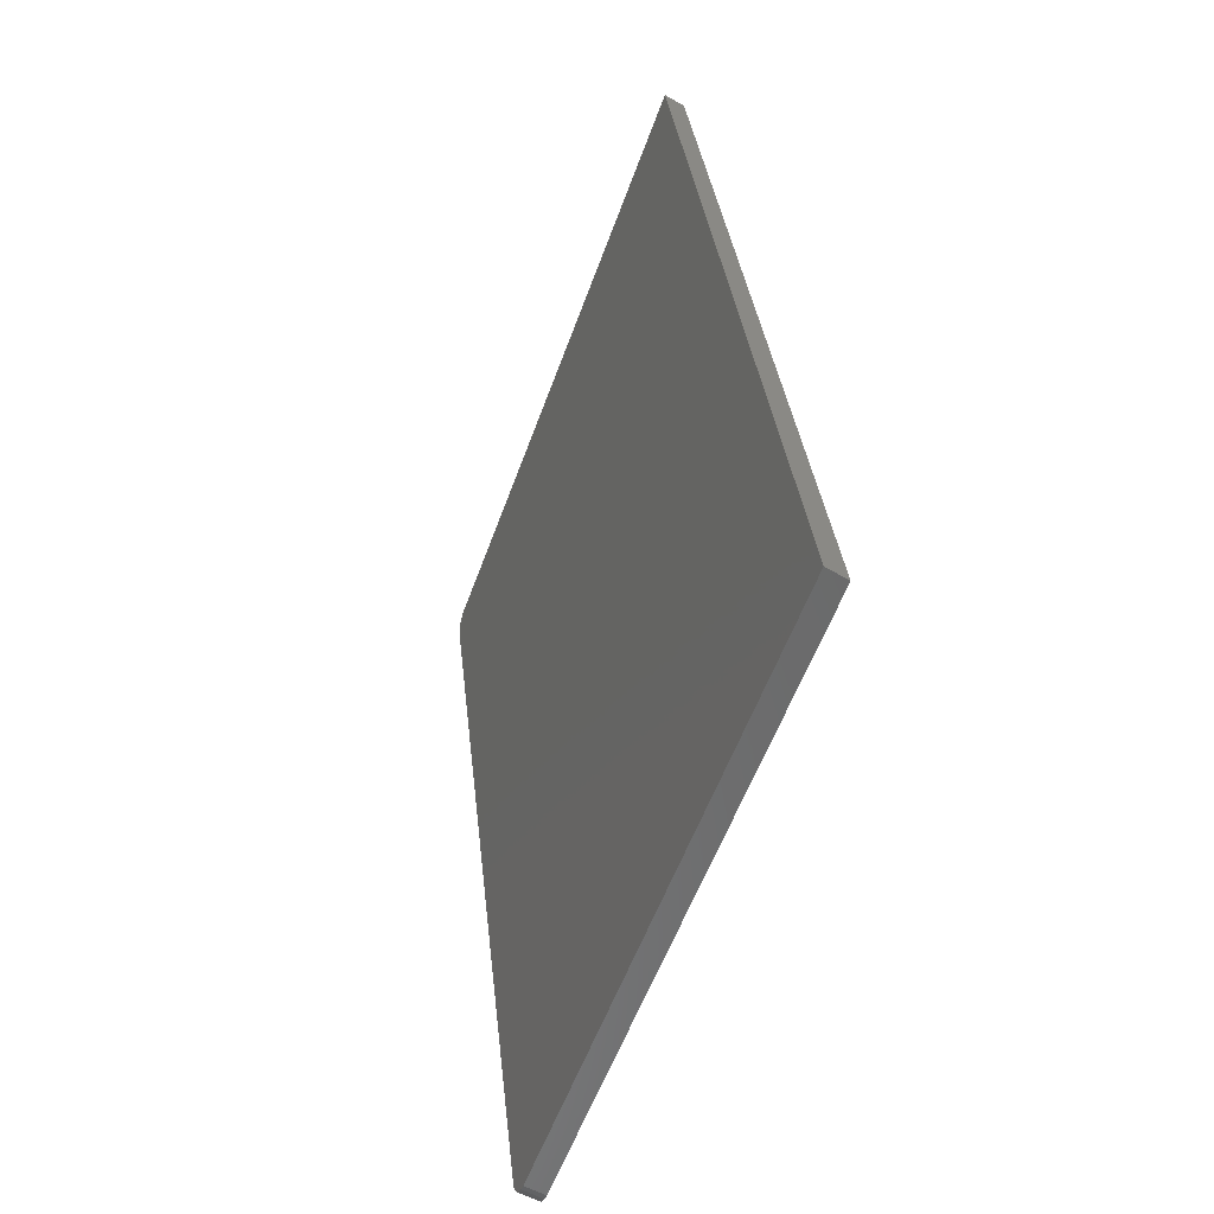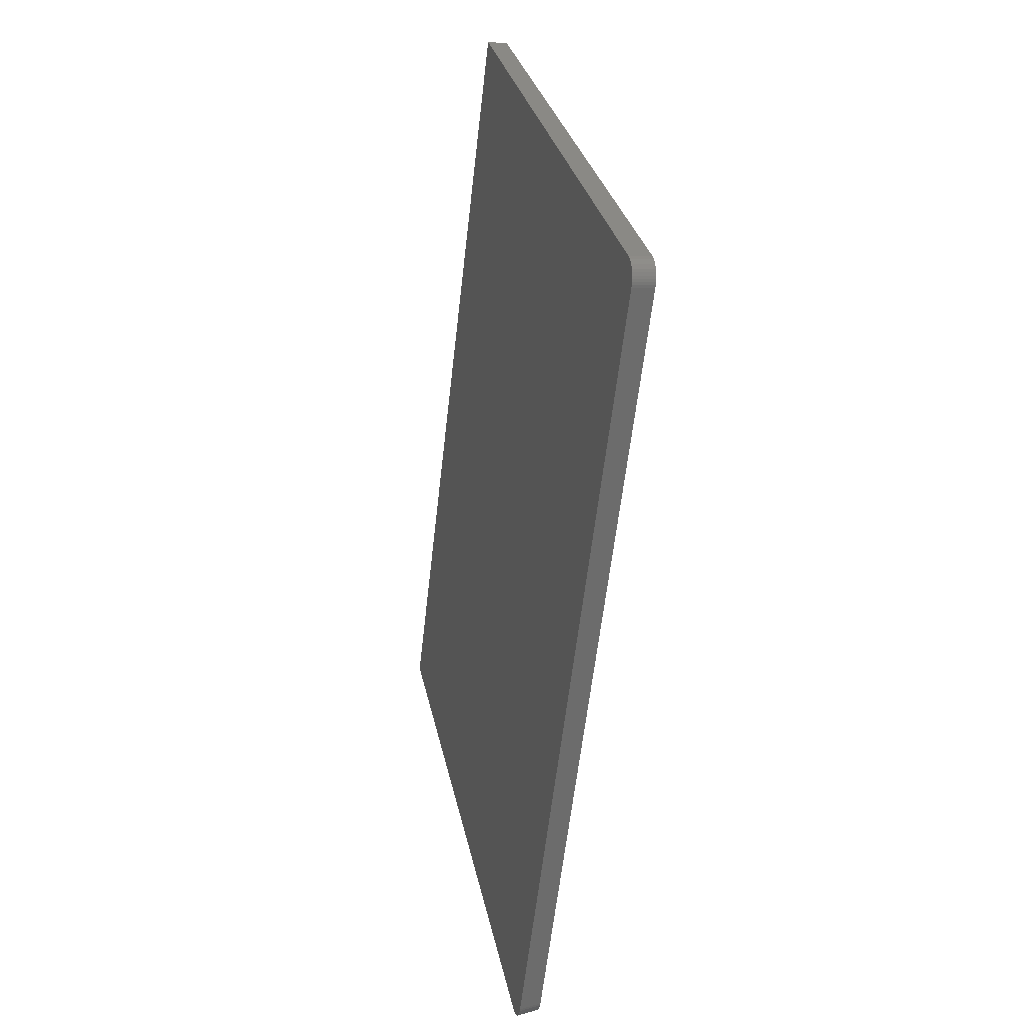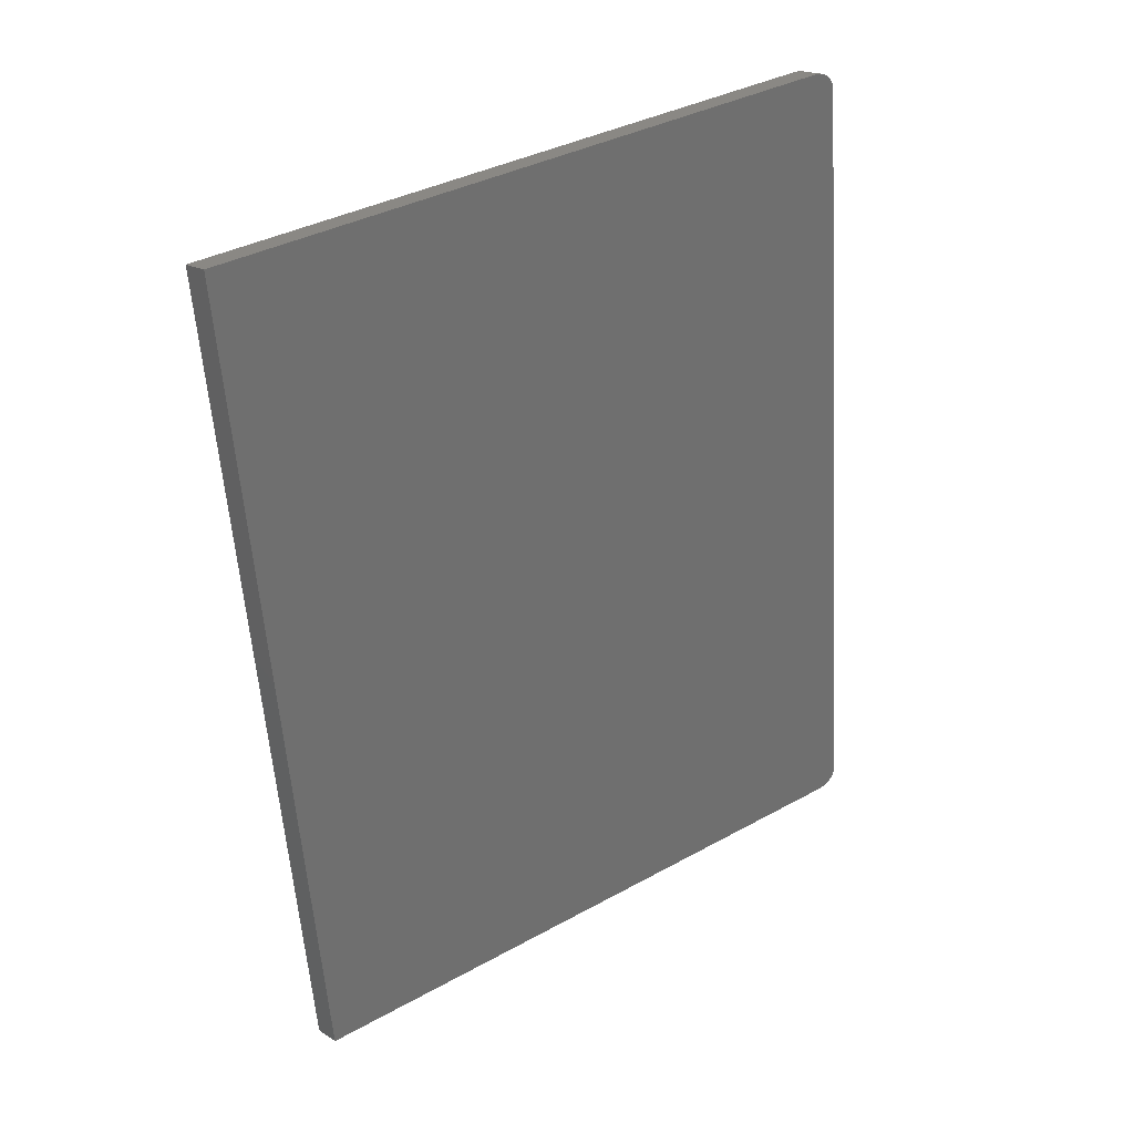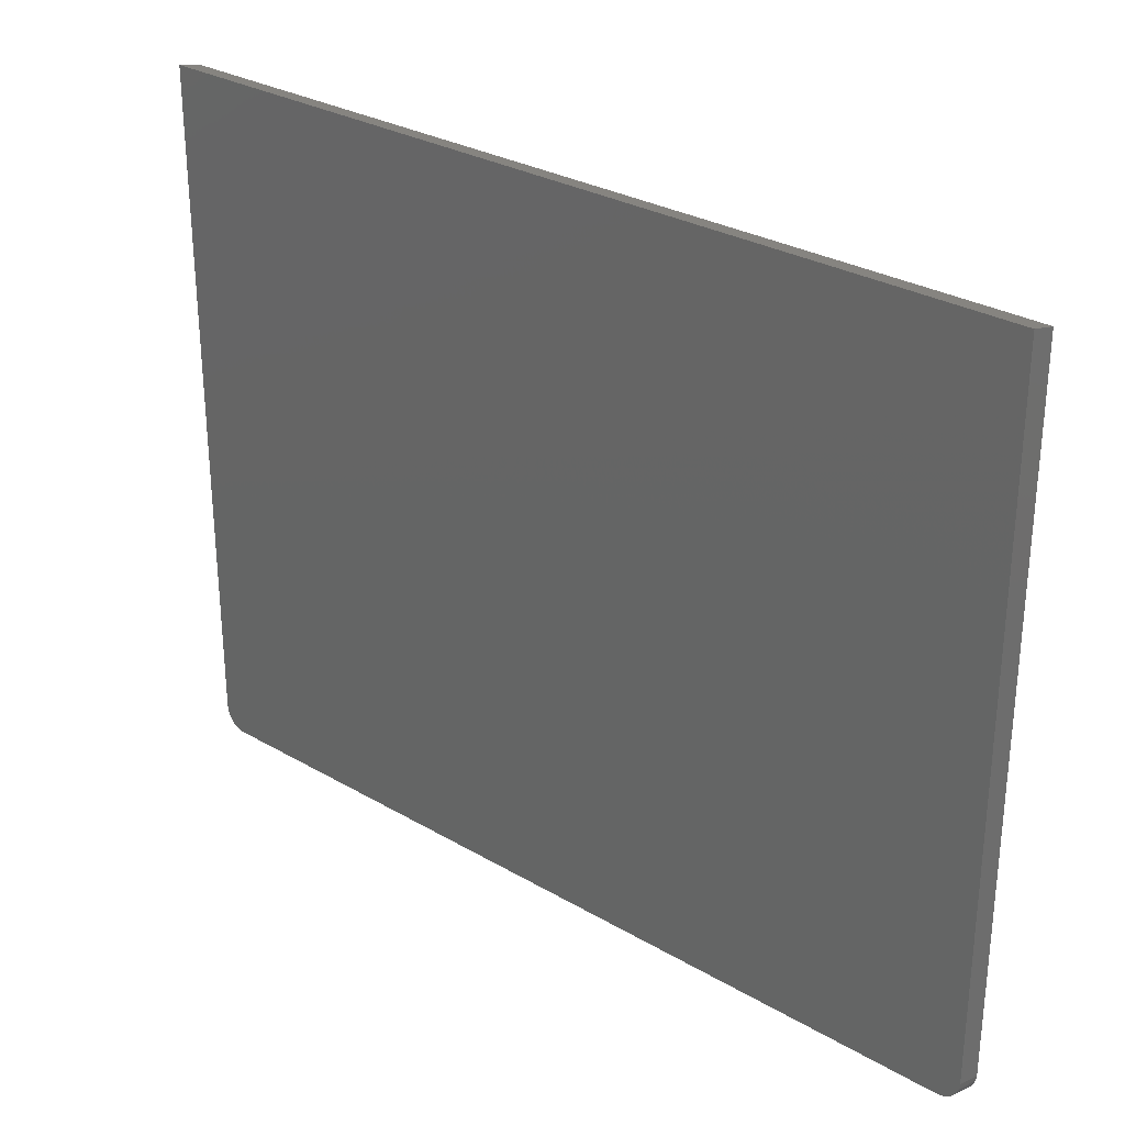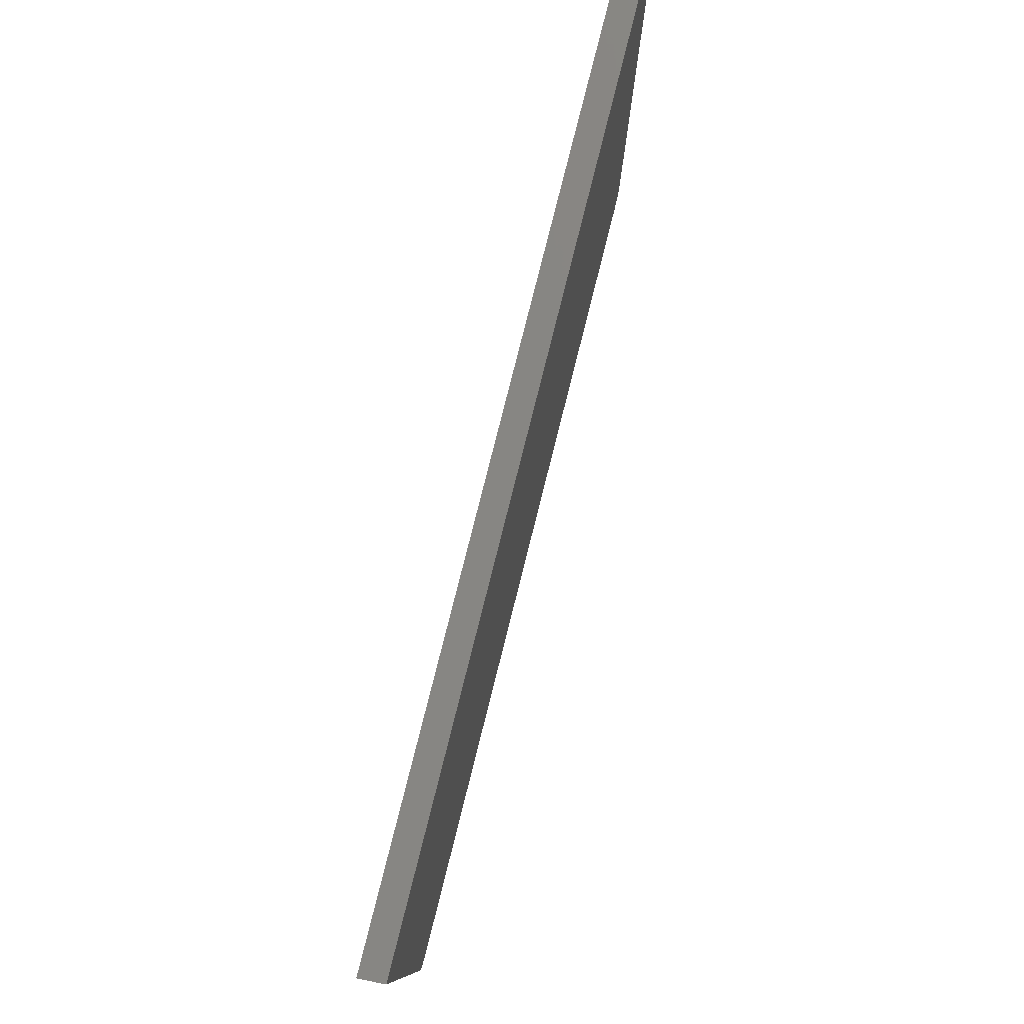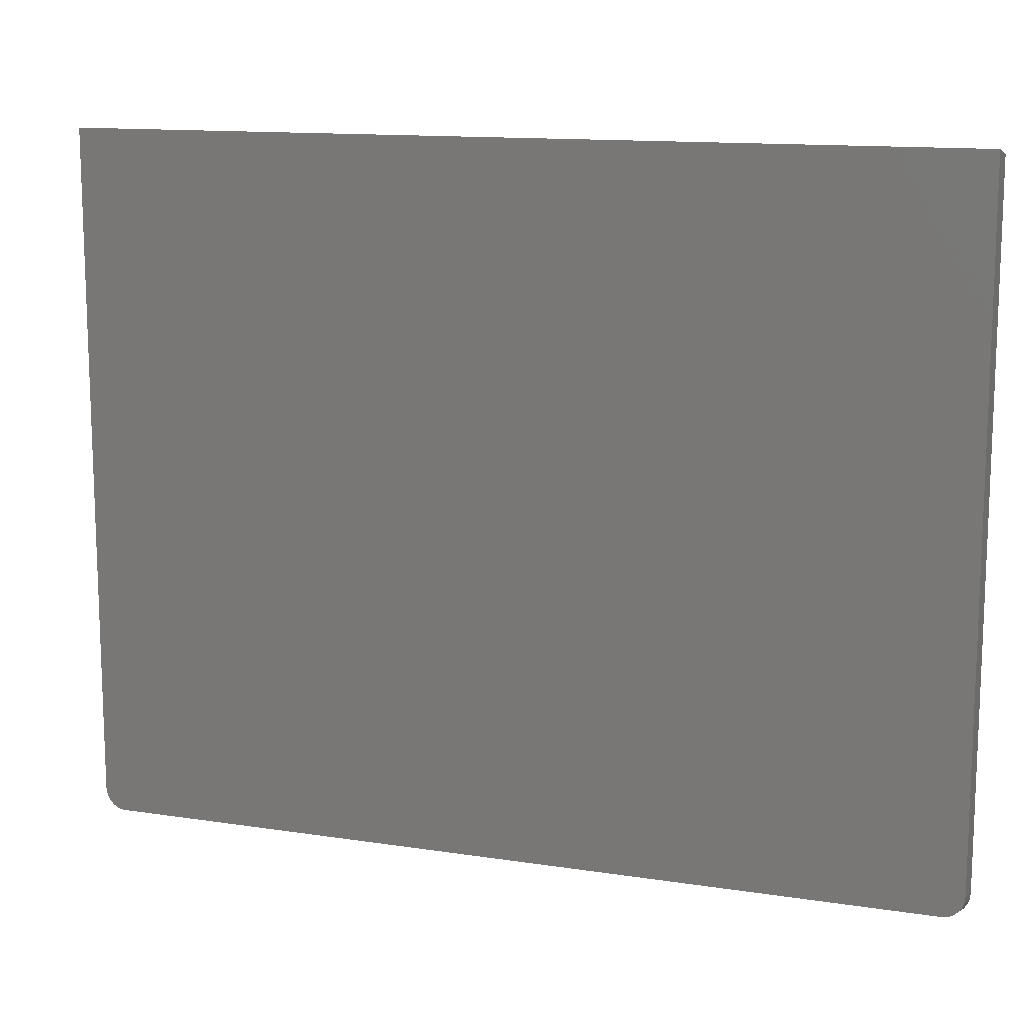
<metadata>
{"format":"stl","ext":"stl","renderer":"f3d","projection":"perspective","resolution":1024,"background":"white","views":[{"elev":-57.4,"azim":-19.9,"up":"+Y"},{"elev":29.8,"azim":168.8,"up":"+Y"},{"elev":37.2,"azim":54.7,"up":"+Y"},{"elev":29.1,"azim":-42.4,"up":"+Z"},{"elev":79.7,"azim":-159.2,"up":"+Z"},{"elev":12.9,"azim":-63.8,"up":"+Z"}]}
</metadata>
<code>
# stl→obj: 54 verts, 104 faces
v 8556 526.6 5941
v 8556 526.6 5910
v 8448 1452 5941
v 8448 1452 5910
v 8556 526.6 5993
v 8448 1452 5993
v 8448 1452 5314
v 8448 1452 5874
v 8451 1430 5291
v 8448 1451 5308
v 8449 1449 5302
v 8556 526.6 5314
v 8554 549.2 5291
v 8556 526.6 5874
v 8556 527.4 5308
v 8556 529.6 5302
v 8556 533.2 5298
v 8555 535.4 5296
v 8555 537.9 5294
v 8555 540.5 5293
v 8554 546.2 5291
v 8555 543.3 5292
v 8451 1432 5291
v 8450 1438 5293
v 8450 1435 5292
v 8450 1441 5294
v 8449 1443 5296
v 8449 1445 5298
v 8448 1452 5885
v 8556 526.6 5885
v 8448 1452 6023
v 8556 526.6 6023
v 8531 525.1 6029
v 8424 1448 6029
v 8426 1425 5297
v 8529 547.7 5297
v 8531 525.1 5320
v 8531 525.9 5314
v 8531 528.2 5308
v 8531 531.7 5303
v 8530 534 5301
v 8530 536.4 5300
v 8530 539.1 5298
v 8529 544.8 5297
v 8530 541.9 5297
v 8424 1448 5320
v 8424 1447 5314
v 8424 1445 5308
v 8424 1441 5303
v 8425 1439 5301
v 8425 1436 5300
v 8425 1434 5298
v 8426 1428 5297
v 8426 1431 5297
f 1 2 3
f 3 2 4
f 5 1 6
f 6 1 3
f 7 8 9
f 10 9 11
f 10 7 9
f 12 13 14
f 12 15 13
f 13 15 16
f 17 13 16
f 17 18 13
f 13 18 19
f 20 13 19
f 20 21 13
f 20 22 21
f 13 9 14
f 14 9 8
f 23 24 9
f 23 25 24
f 24 26 9
f 9 26 27
f 28 9 27
f 28 11 9
f 8 29 14
f 14 29 30
f 6 31 5
f 5 31 32
f 33 34 35
f 36 33 35
f 36 37 33
f 36 38 37
f 36 39 38
f 36 40 39
f 36 41 40
f 36 42 41
f 36 43 42
f 36 44 43
f 43 44 45
f 34 46 35
f 35 46 47
f 48 35 47
f 48 49 35
f 35 49 50
f 51 35 50
f 51 52 35
f 35 52 53
f 53 52 54
f 34 33 31
f 31 33 32
f 12 14 37
f 37 14 33
f 33 14 30
f 2 33 30
f 2 1 33
f 33 1 5
f 32 33 5
f 31 6 34
f 34 6 3
f 4 34 3
f 4 29 34
f 34 29 8
f 46 8 7
f 46 34 8
f 36 13 44
f 44 13 21
f 22 44 21
f 22 45 44
f 22 20 45
f 45 20 43
f 43 20 19
f 42 19 18
f 41 18 17
f 40 17 16
f 39 16 15
f 38 15 12
f 37 38 12
f 38 39 15
f 39 40 16
f 40 41 17
f 41 42 18
f 42 43 19
f 9 35 23
f 23 35 53
f 54 23 53
f 54 25 23
f 54 52 25
f 25 52 24
f 24 52 51
f 26 51 50
f 27 50 49
f 28 49 48
f 11 48 47
f 10 47 46
f 7 10 46
f 10 11 47
f 11 28 48
f 28 27 49
f 27 26 50
f 26 24 51
f 35 9 36
f 36 9 13
f 2 30 4
f 4 30 29

</code>
